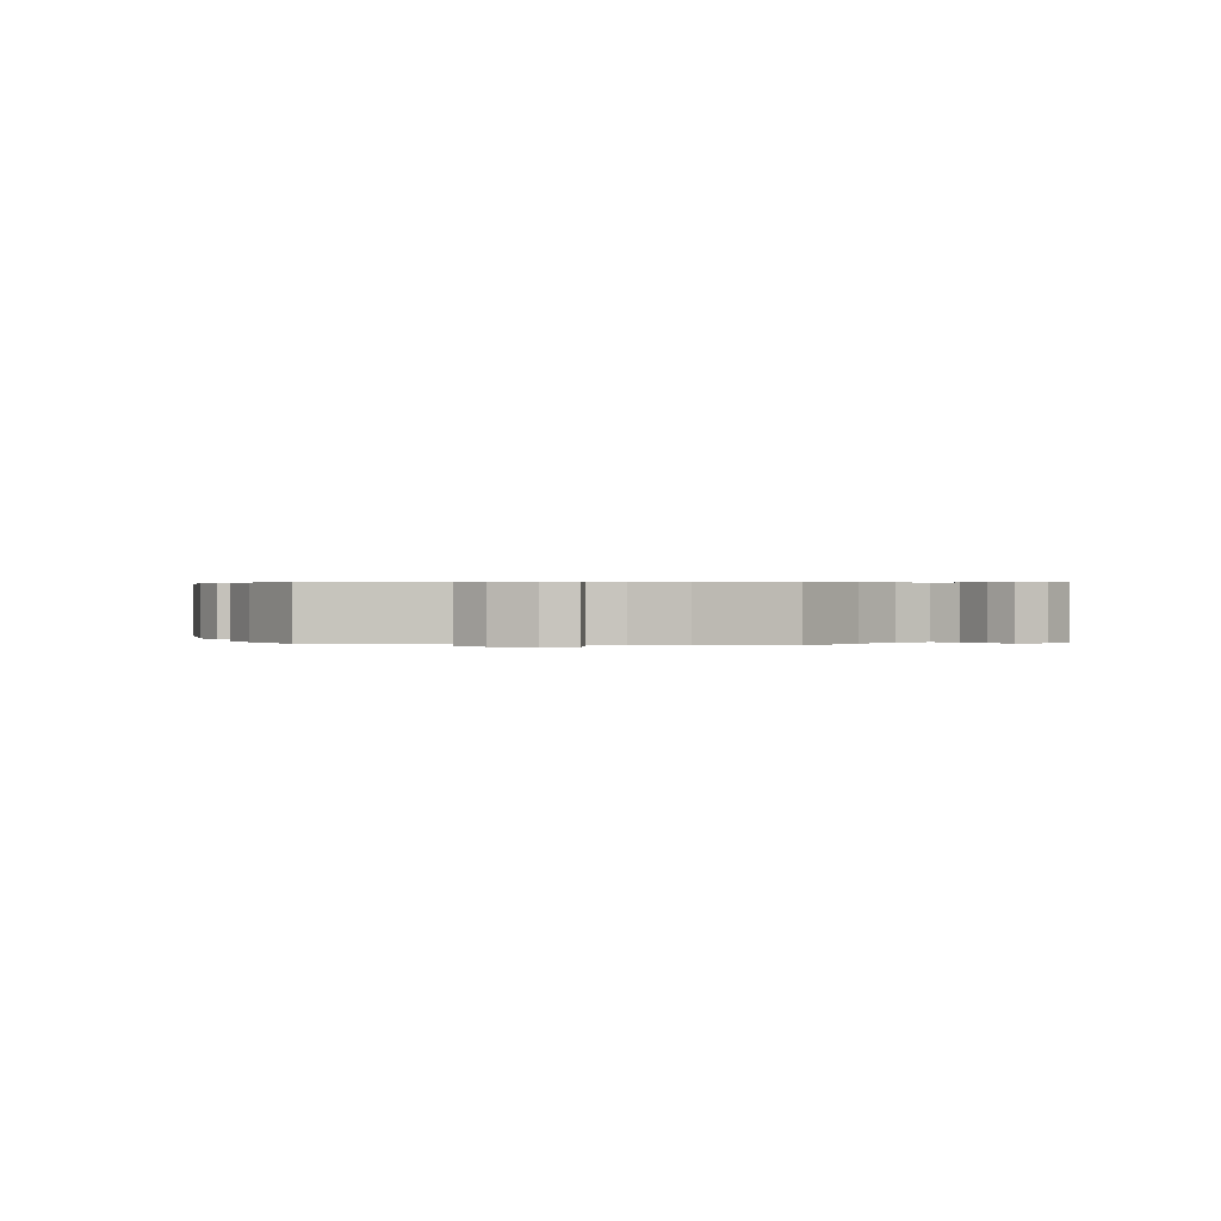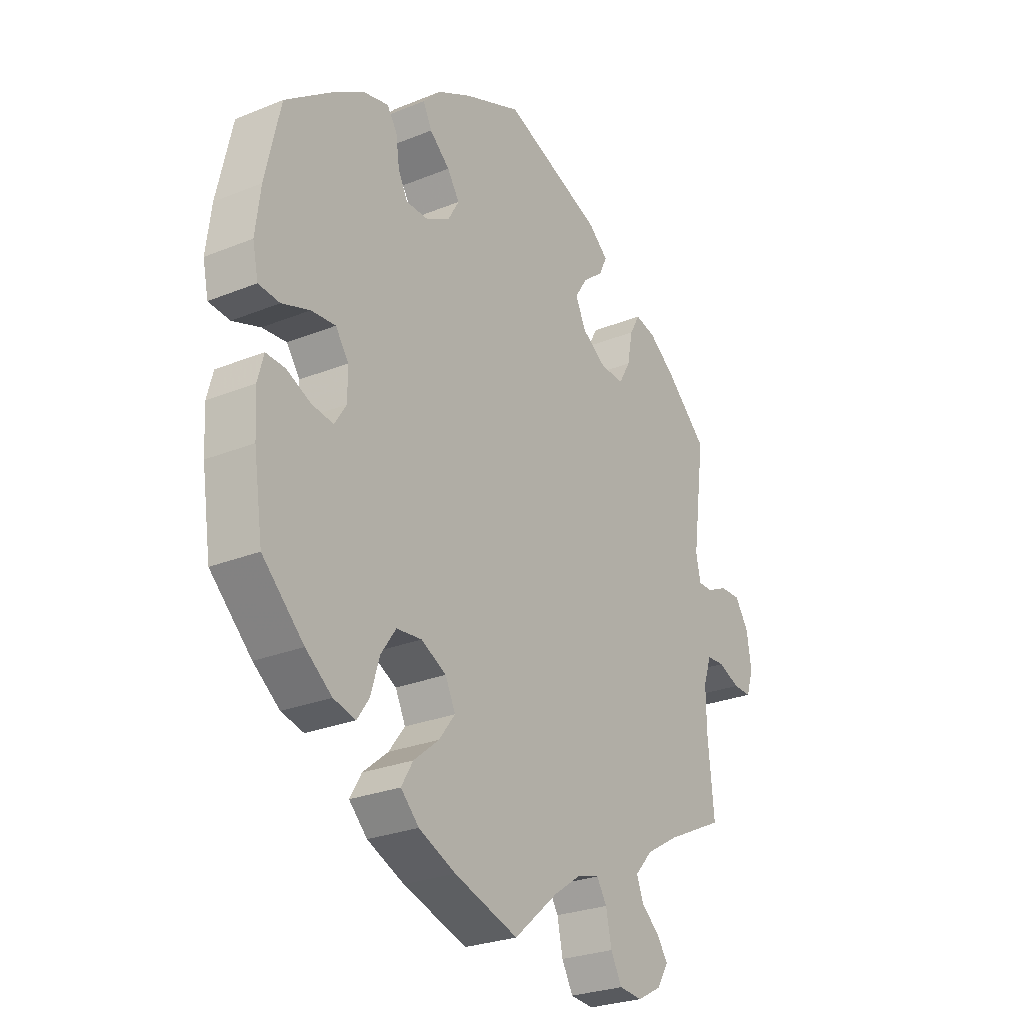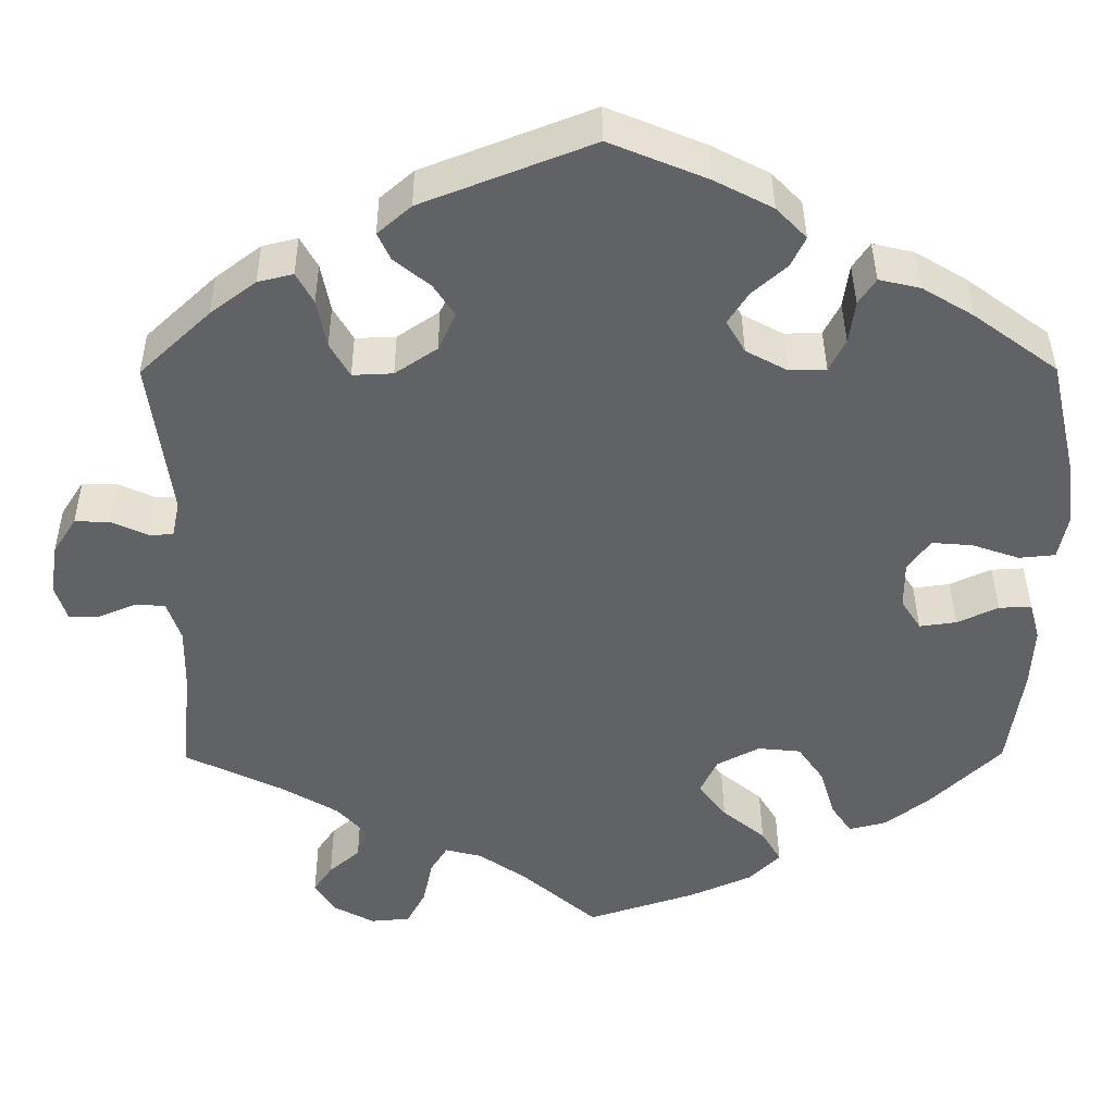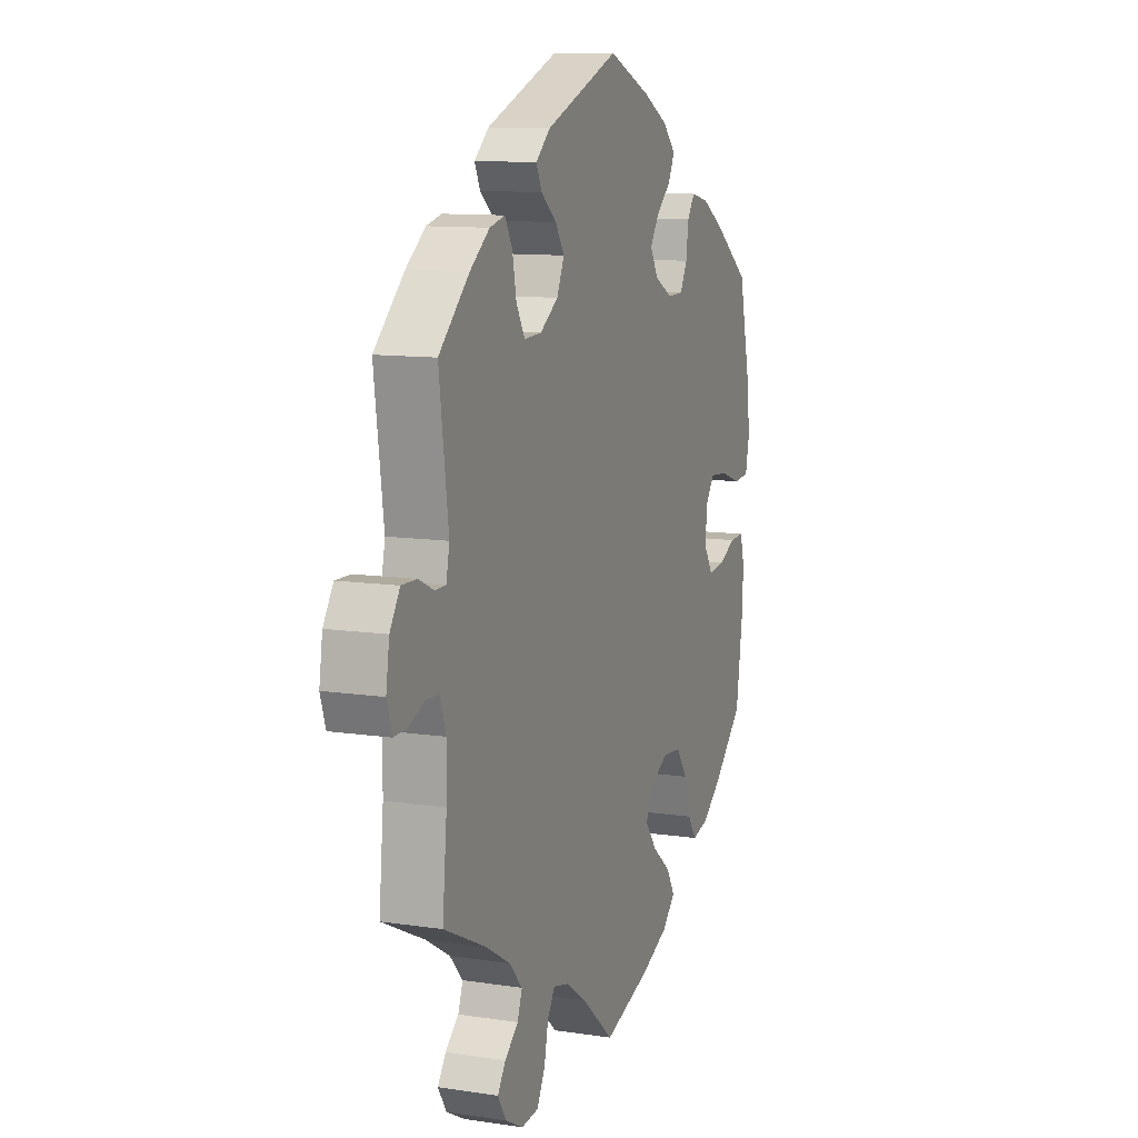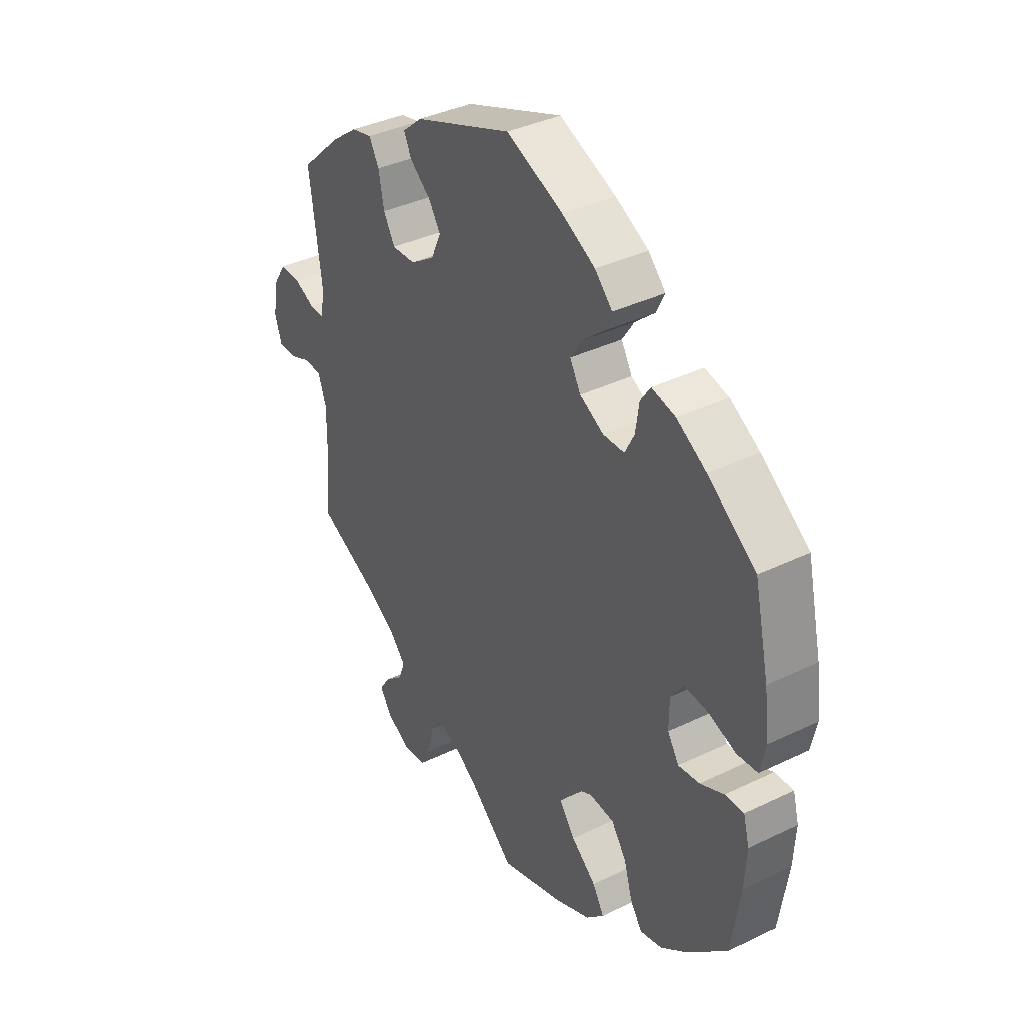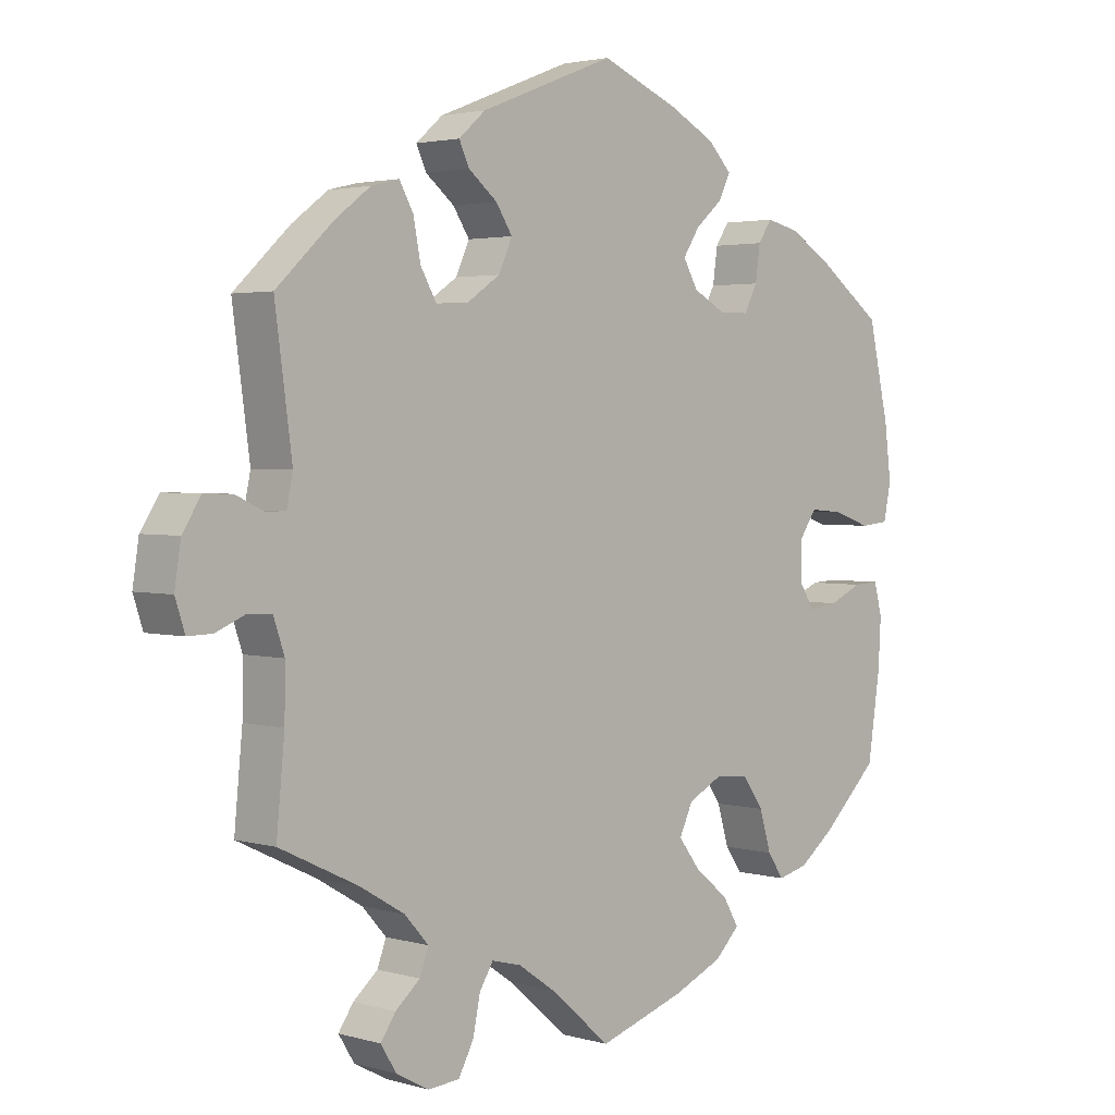
<metadata>
{"format":"obj","ext":"obj","renderer":"f3d","projection":"perspective","resolution":1024,"background":"white","views":[{"elev":0.4,"azim":99.1,"up":"+Y"},{"elev":-26.6,"azim":-57.5,"up":"+Z"},{"elev":39.5,"azim":179.6,"up":"+Z"},{"elev":10.8,"azim":110.6,"up":"+Z"},{"elev":37.8,"azim":-121.7,"up":"+Z"},{"elev":2.7,"azim":134.5,"up":"+Z"}]}
</metadata>
<code>
v -0.127 0.07 -0.537
v -0.2 0.07 -0.505
v -0.236 0.07 -0.469
v -0.213 0.07 -0.43
v -0.163 0.07 -0.389
v -0.131 0.07 -0.347
v -0.151 0.07 -0.305
v -0.201 0.07 -0.279
v -0.251 0.07 -0.284
v -0.281 0.07 -0.327
v -0.298 0.07 -0.384
v -0.322 0.07 -0.419
v -0.366 0.07 -0.408
v -0.418 0.07 -0.368
v -0.5 0.07 -0.289
v -0.518 0.07 -0.168
v -0.522 0.07 -0.097
v -0.51 0.07 -0.052
v -0.472 0.07 -0.054
v -0.424 0.07 -0.076
v -0.381 0.07 -0.082
v -0.358 0.07 -0.046
v -0.358 0.07 0.008
v -0.384 0.07 0.045
v -0.432 0.07 0.041
v -0.487 0.07 0.022
v -0.529 0.07 0.026
v -0.54 0.07 0.078
v -0.53 0.07 0.157
v -0.5 0.07 0.289
v -0.403 0.07 0.36
v -0.343 0.07 0.396
v -0.295 0.07 0.407
v -0.275 0.07 0.377
v -0.268 0.07 0.327
v -0.249 0.07 0.29
v -0.206 0.07 0.289
v -0.158 0.07 0.315
v -0.136 0.07 0.353
v -0.16 0.07 0.39
v -0.2 0.07 0.425
v -0.217 0.07 0.46
v -0.182 0.07 0.496
v -0.115 0.07 0.531
v -0.001 0.07 0.578
v 0.197 0.07 0.501
v 0.236 0.07 0.467
v 0.221 0.07 0.435
v 0.179 0.07 0.401
v 0.155 0.07 0.364
v 0.175 0.07 0.32
v 0.224 0.07 0.287
v 0.271 0.07 0.285
v 0.294 0.07 0.325
v 0.305 0.07 0.381
v 0.325 0.07 0.417
v 0.366 0.07 0.407
v 0.419 0.07 0.367
v 0.501 0.07 0.29
v 0.476 0.07 0.105
v 0.485 0.07 0.062
v 0.514 0.07 0.062
v 0.555 0.07 0.081
v 0.596 0.07 0.082
v 0.623 0.07 0.04
v 0.632 0.07 -0.019
v 0.618 0.07 -0.062
v 0.582 0.07 -0.061
v 0.539 0.07 -0.043
v 0.504 0.07 -0.045
v 0.488 0.07 -0.092
v 0.489 0.07 -0.165
v 0.501 0.07 -0.289
v 0.386 0.07 -0.344
v 0.32 0.07 -0.383
v 0.285 0.07 -0.422
v 0.298 0.07 -0.457
v 0.334 0.07 -0.488
v 0.356 0.07 -0.52
v 0.333 0.07 -0.557
v 0.285 0.07 -0.583
v 0.239 0.07 -0.579
v 0.217 0.07 -0.538
v 0.206 0.07 -0.485
v 0.186 0.07 -0.453
v 0.143 0.07 -0.464
v 0.088 0.07 -0.502
v 0 0.07 -0.578
v -0.127 0 -0.537
v -0.2 0 -0.505
v -0.236 0 -0.469
v -0.213 0 -0.43
v -0.163 0 -0.389
v -0.131 0 -0.347
v -0.151 0 -0.305
v -0.201 0 -0.279
v -0.251 0 -0.284
v -0.281 0 -0.327
v -0.298 0 -0.384
v -0.322 0 -0.419
v -0.366 0 -0.408
v -0.418 0 -0.368
v -0.5 0 -0.289
v -0.518 0 -0.168
v -0.522 0 -0.097
v -0.51 0 -0.052
v -0.472 0 -0.054
v -0.424 0 -0.076
v -0.381 0 -0.082
v -0.358 0 -0.046
v -0.358 0 0.008
v -0.384 0 0.045
v -0.432 0 0.041
v -0.487 0 0.022
v -0.529 0 0.026
v -0.54 0 0.078
v -0.53 0 0.157
v -0.5 0 0.289
v -0.403 0 0.36
v -0.343 0 0.396
v -0.295 0 0.407
v -0.275 0 0.377
v -0.268 0 0.327
v -0.249 0 0.29
v -0.206 0 0.289
v -0.158 0 0.315
v -0.136 0 0.353
v -0.16 0 0.39
v -0.2 0 0.425
v -0.217 0 0.46
v -0.182 0 0.496
v -0.115 0 0.531
v -0.001 0 0.578
v 0.197 0 0.501
v 0.236 0 0.467
v 0.221 0 0.435
v 0.179 0 0.401
v 0.155 0 0.364
v 0.175 0 0.32
v 0.224 0 0.287
v 0.271 0 0.285
v 0.294 0 0.325
v 0.305 0 0.381
v 0.325 0 0.417
v 0.366 0 0.407
v 0.419 0 0.367
v 0.501 0 0.29
v 0.476 0 0.105
v 0.485 0 0.062
v 0.514 0 0.062
v 0.555 0 0.081
v 0.596 0 0.082
v 0.623 0 0.04
v 0.632 0 -0.019
v 0.618 0 -0.062
v 0.582 0 -0.061
v 0.539 0 -0.043
v 0.504 0 -0.045
v 0.488 0 -0.092
v 0.489 0 -0.165
v 0.501 0 -0.289
v 0.386 0 -0.344
v 0.32 0 -0.383
v 0.285 0 -0.422
v 0.298 0 -0.457
v 0.334 0 -0.488
v 0.356 0 -0.52
v 0.333 0 -0.557
v 0.285 0 -0.583
v 0.239 0 -0.579
v 0.217 0 -0.538
v 0.206 0 -0.485
v 0.186 0 -0.453
v 0.143 0 -0.464
v 0.088 0 -0.502
v 0 0 -0.578
f 87 88 1 2
f 86 87 2 3
f 85 86 3 4
f 81 82 83 84
f 81 84 85
f 80 81 85
f 77 78 79 80
f 76 77 80 85
f 75 76 85 4
f 72 73 74
f 71 72 74 75
f 70 71 75 4
f 66 67 68 69
f 66 69 70
f 65 66 70
f 62 63 64 65
f 61 62 65 70
f 60 61 70 4
f 54 55 56 57
f 53 54 57 58
f 46 47 48 49
f 46 49 50
f 45 46 50
f 44 45 50 51
f 40 41 42 43
f 39 40 43 44
f 32 33 34 35
f 32 35 36
f 31 32 36
f 30 31 36
f 29 30 36 37
f 25 26 27 28
f 24 25 28 29
f 17 18 19 20
f 17 20 21
f 16 17 21
f 15 16 21
f 14 15 21 22
f 10 11 12 13
f 9 10 13 14
f 60 4 5
f 60 5 6
f 53 58 59 60
f 52 53 60 6
f 51 52 6 7
f 39 44 51 7
f 38 39 7 8
f 37 38 8 9
f 24 29 37
f 23 24 37
f 22 23 37 9
f 9 14 22
f 90 89 176 175
f 91 90 175 174
f 92 91 174 173
f 172 171 170 169
f 173 172 169
f 173 169 168
f 168 167 166 165
f 173 168 165 164
f 92 173 164 163
f 162 161 160
f 163 162 160 159
f 92 163 159 158
f 157 156 155 154
f 158 157 154
f 158 154 153
f 153 152 151 150
f 158 153 150 149
f 92 158 149 148
f 145 144 143 142
f 146 145 142 141
f 137 136 135 134
f 138 137 134
f 138 134 133
f 139 138 133 132
f 131 130 129 128
f 132 131 128 127
f 123 122 121 120
f 124 123 120
f 124 120 119
f 124 119 118
f 125 124 118 117
f 116 115 114 113
f 117 116 113 112
f 108 107 106 105
f 109 108 105
f 109 105 104
f 109 104 103
f 110 109 103 102
f 101 100 99 98
f 102 101 98 97
f 93 92 148
f 94 93 148
f 148 147 146 141
f 94 148 141 140
f 95 94 140 139
f 95 139 132 127
f 96 95 127 126
f 97 96 126 125
f 125 117 112
f 125 112 111
f 97 125 111 110
f 110 102 97
f 1 89 90 2
f 2 90 91 3
f 3 91 92 4
f 4 92 93 5
f 5 93 94 6
f 6 94 95 7
f 7 95 96 8
f 8 96 97 9
f 9 97 98 10
f 10 98 99 11
f 11 99 100 12
f 12 100 101 13
f 13 101 102 14
f 14 102 103 15
f 15 103 104 16
f 16 104 105 17
f 17 105 106 18
f 18 106 107 19
f 19 107 108 20
f 20 108 109 21
f 21 109 110 22
f 22 110 111 23
f 23 111 112 24
f 24 112 113 25
f 25 113 114 26
f 26 114 115 27
f 27 115 116 28
f 28 116 117 29
f 29 117 118 30
f 30 118 119 31
f 31 119 120 32
f 32 120 121 33
f 33 121 122 34
f 34 122 123 35
f 35 123 124 36
f 36 124 125 37
f 37 125 126 38
f 38 126 127 39
f 39 127 128 40
f 40 128 129 41
f 41 129 130 42
f 42 130 131 43
f 43 131 132 44
f 44 132 133 45
f 45 133 134 46
f 46 134 135 47
f 47 135 136 48
f 48 136 137 49
f 49 137 138 50
f 50 138 139 51
f 51 139 140 52
f 52 140 141 53
f 53 141 142 54
f 54 142 143 55
f 55 143 144 56
f 56 144 145 57
f 57 145 146 58
f 58 146 147 59
f 59 147 148 60
f 60 148 149 61
f 61 149 150 62
f 62 150 151 63
f 63 151 152 64
f 64 152 153 65
f 65 153 154 66
f 66 154 155 67
f 67 155 156 68
f 68 156 157 69
f 69 157 158 70
f 70 158 159 71
f 71 159 160 72
f 72 160 161 73
f 73 161 162 74
f 74 162 163 75
f 75 163 164 76
f 76 164 165 77
f 77 165 166 78
f 78 166 167 79
f 79 167 168 80
f 80 168 169 81
f 81 169 170 82
f 82 170 171 83
f 83 171 172 84
f 84 172 173 85
f 85 173 174 86
f 86 174 175 87
f 87 175 176 88
f 88 176 89 1

</code>
